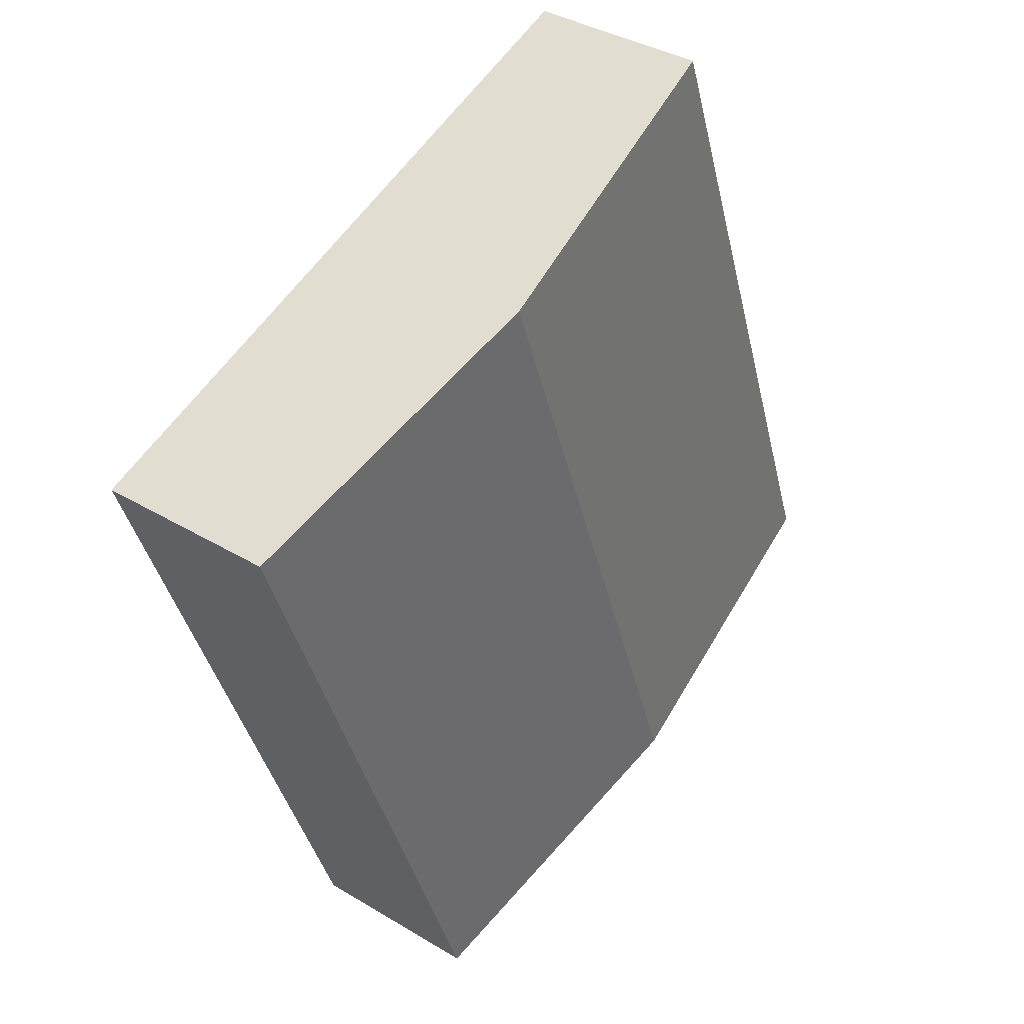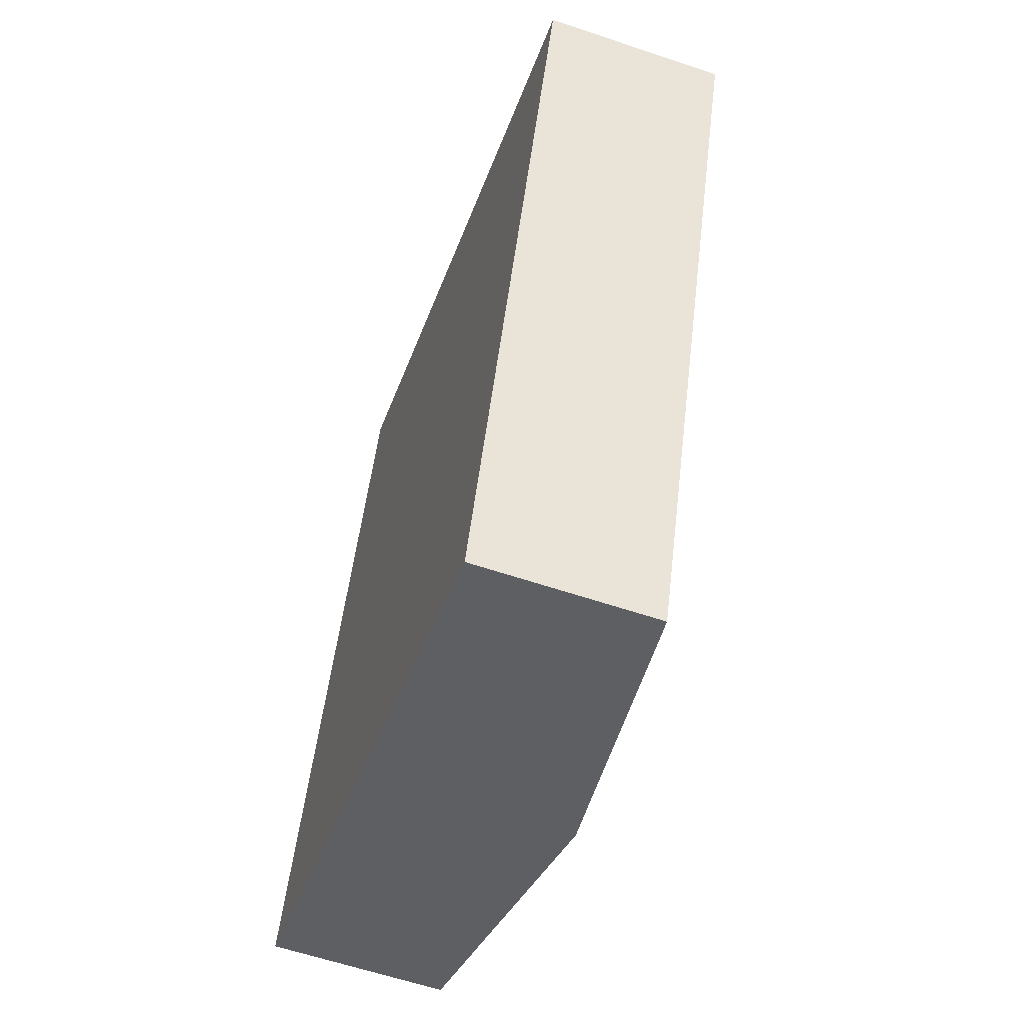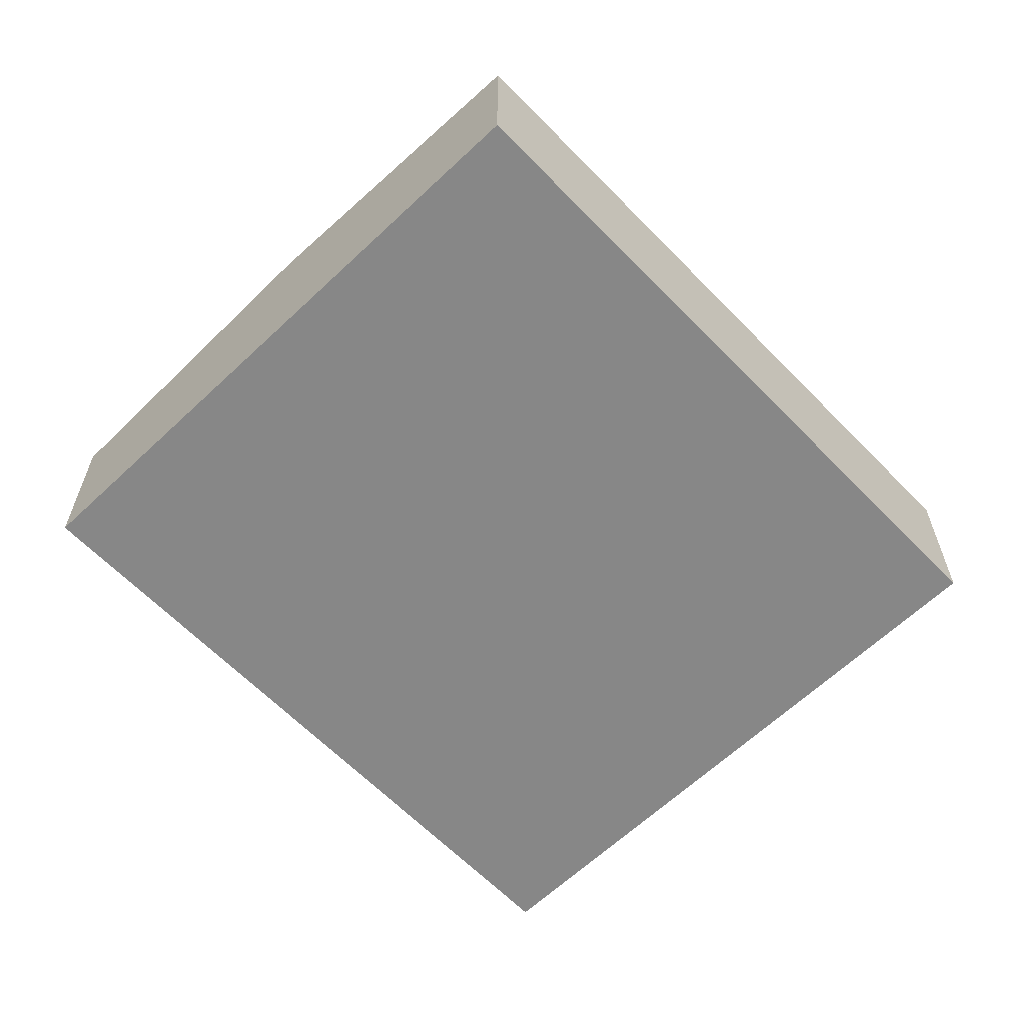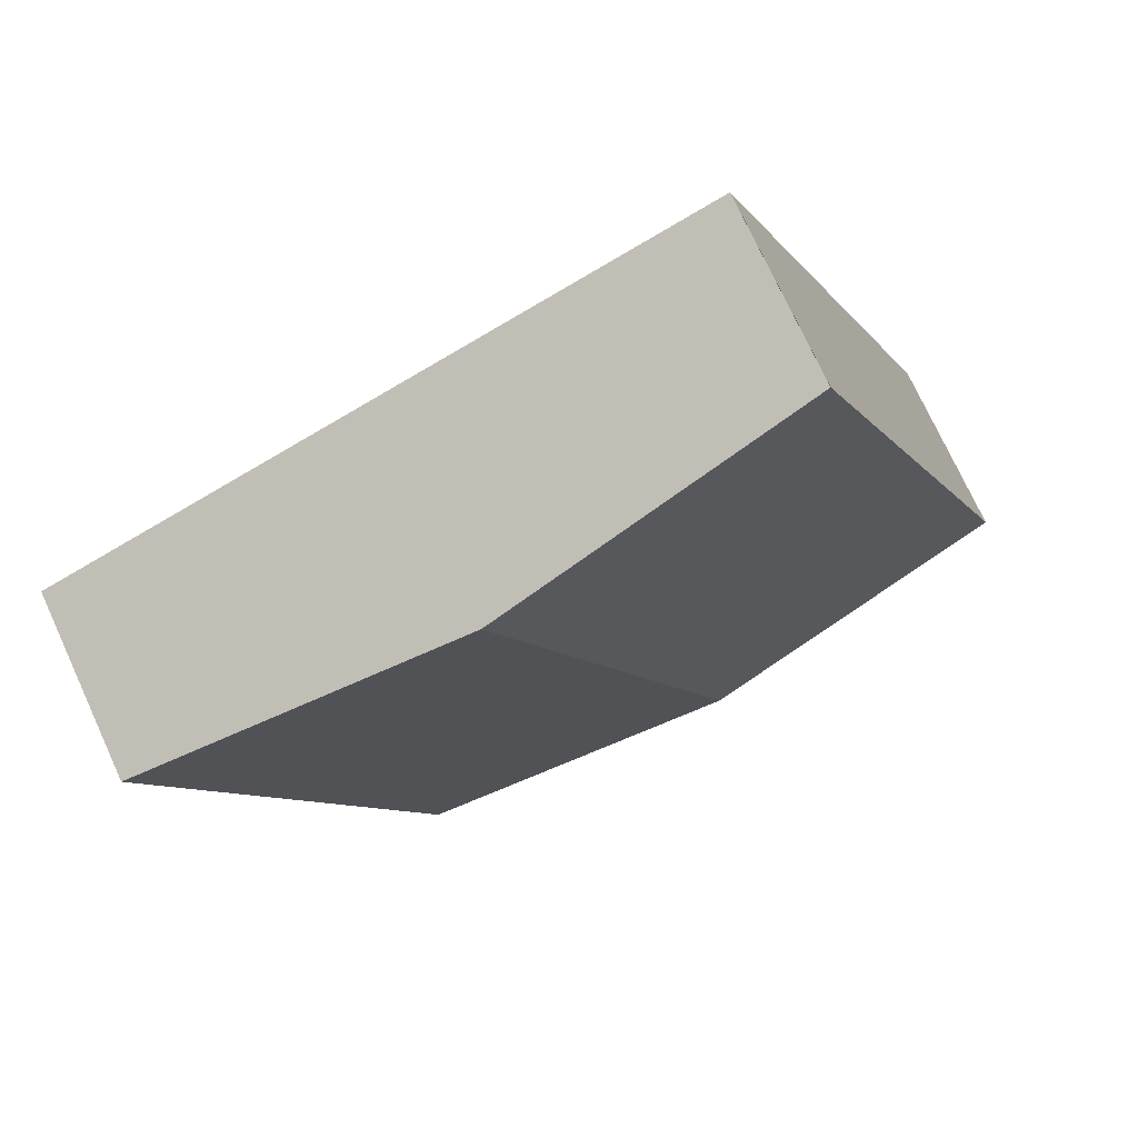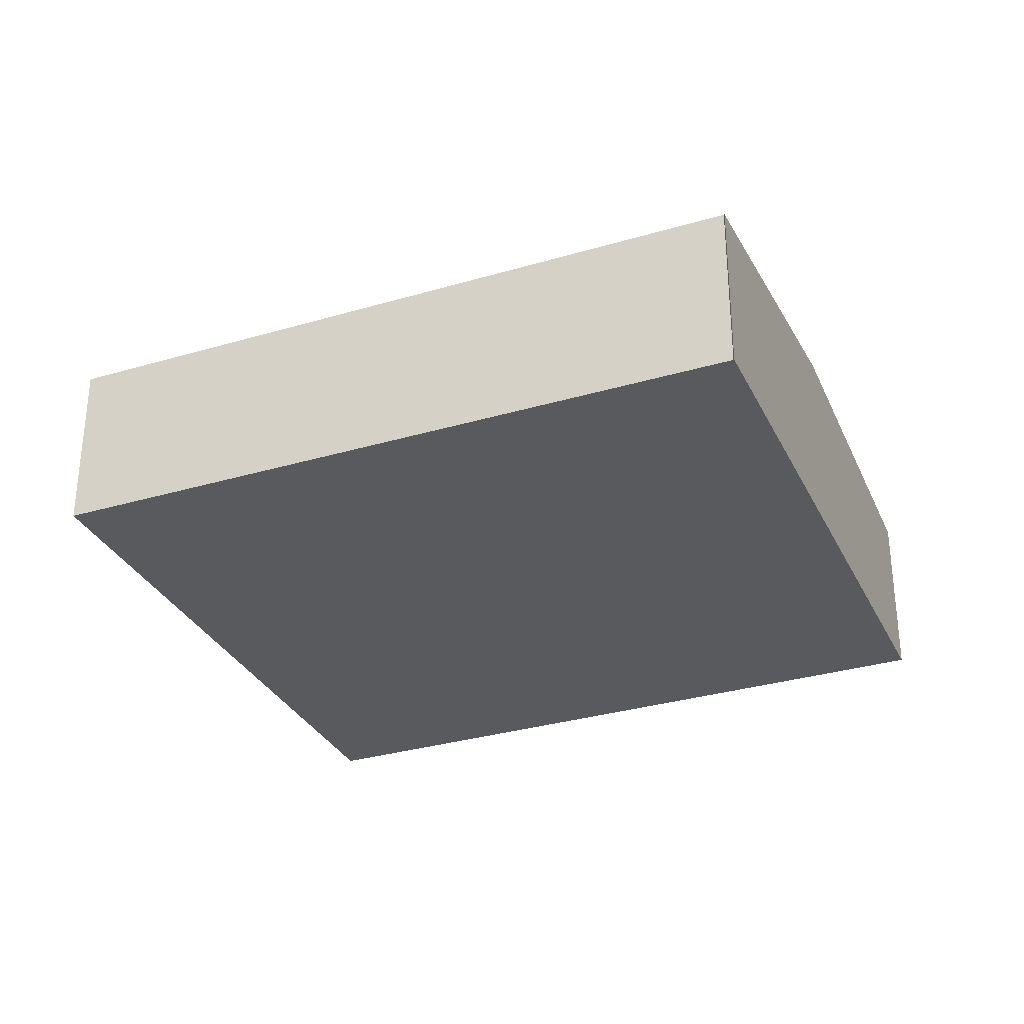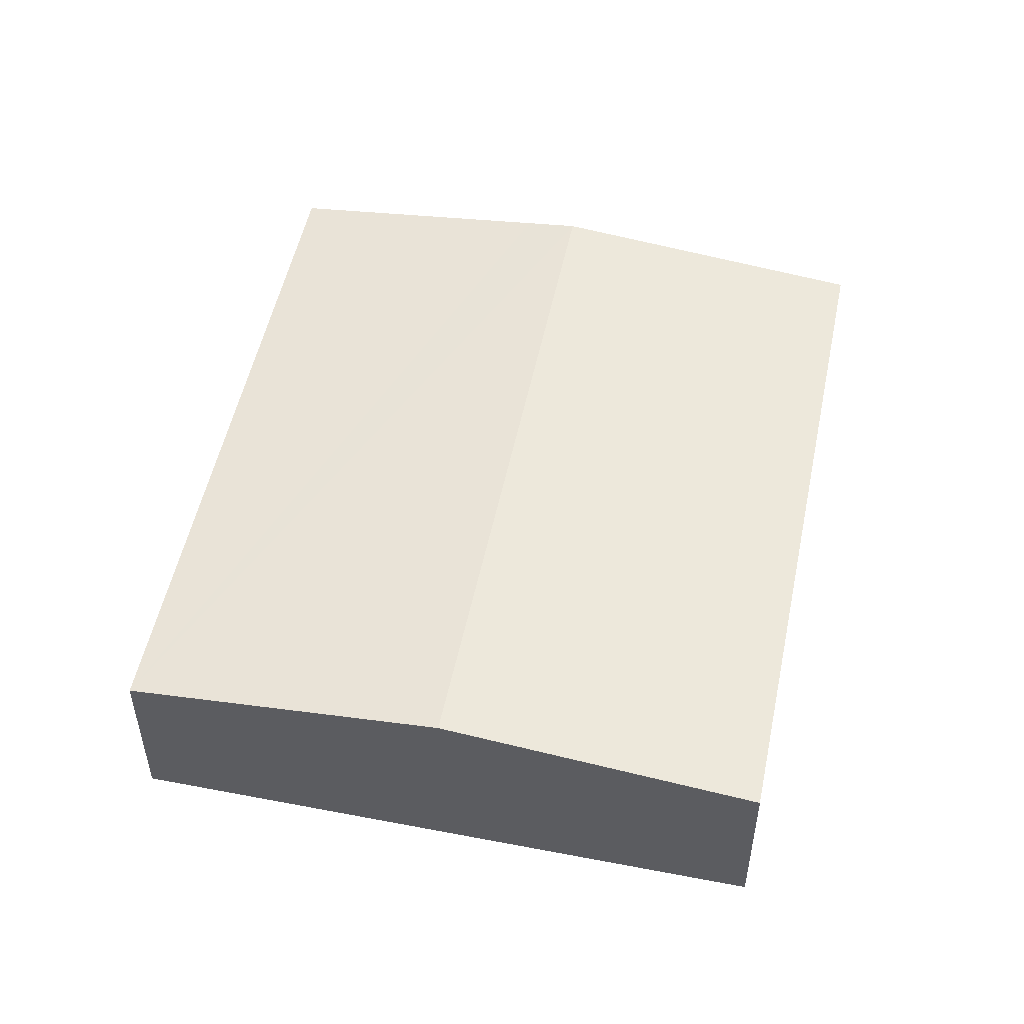
<metadata>
{"format":"obj","ext":"obj","renderer":"f3d","projection":"perspective","resolution":1024,"background":"white","views":[{"elev":36.8,"azim":128.1,"up":"+Z"},{"elev":-60.5,"azim":71.0,"up":"+Z"},{"elev":-62.5,"azim":63.7,"up":"+Y"},{"elev":74.0,"azim":155.3,"up":"+Z"},{"elev":-31.7,"azim":-47.5,"up":"+Y"},{"elev":52.1,"azim":-148.5,"up":"+Y"}]}
</metadata>
<code>
v  5.267 3.575 -1.894
v  4.21 3.002 11.69
v  9.471 3.575 9.78
v  4.205 3.002 11.68
v  0 3.002 1.838e-16
v  10.54 3.001 -3.79
v  10.32 3.482 9.472
v  14.73 3.002 7.87
v  0 0 0
v  4.205 -7.15e-16 11.68
v  4.21 -7.158e-16 11.69
v  9.471 -5.989e-16 9.78
v  10.32 -5.8e-16 9.472
v  14.73 -4.819e-16 7.87
v  10.54 2.321e-16 -3.79
v  5.267 1.16e-16 -1.894
g defaultobject
f 1 2 3
f 2 1 4
f 4 1 5
f 6 7 8
f 7 6 3
f 3 6 1
f 9 4 5
f 4 9 10
f 11 3 2
f 3 11 12
f 3 12 7
f 7 12 8
f 8 12 13
f 8 13 14
f 14 6 8
f 6 14 15
f 1 9 5
f 9 1 16
f 16 1 6
f 16 6 15
f 14 16 15
f 16 14 13
f 16 13 12
f 16 12 9
f 9 12 11
f 9 11 10

</code>
